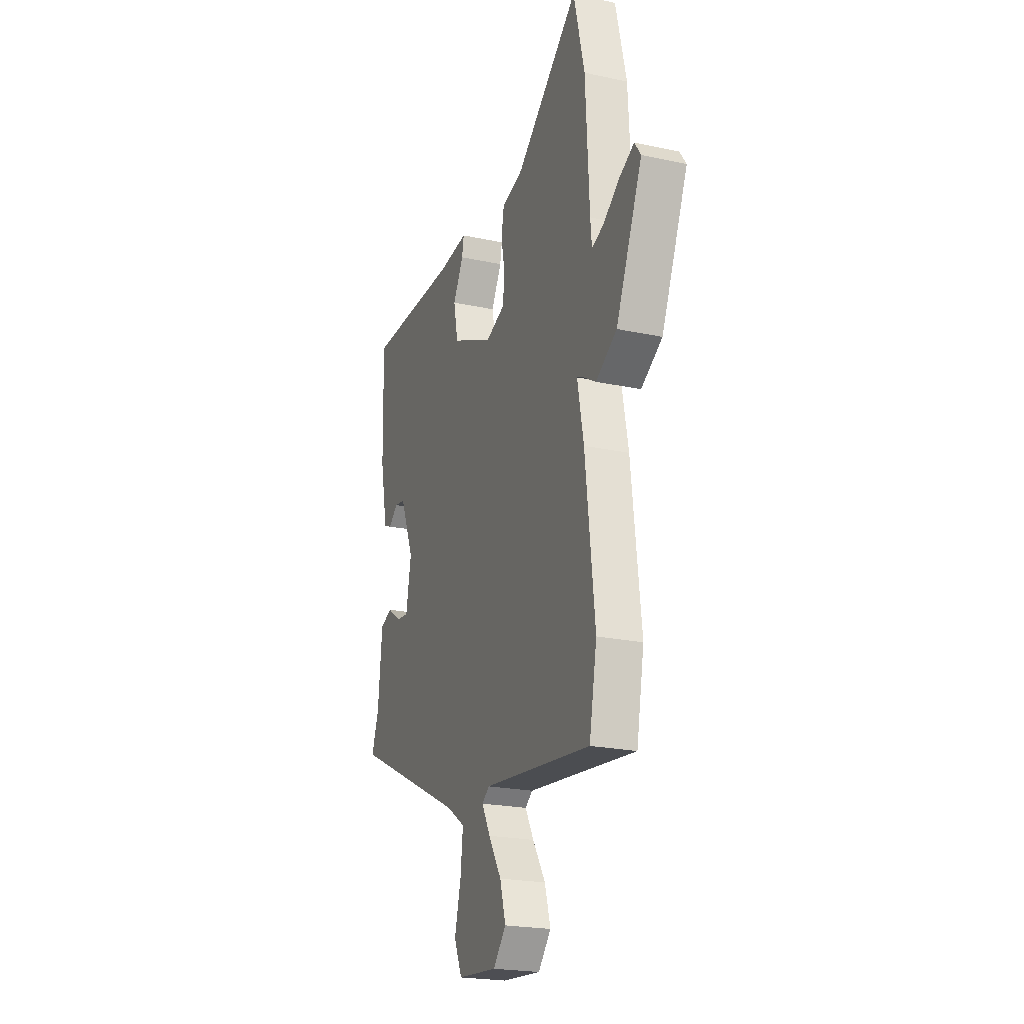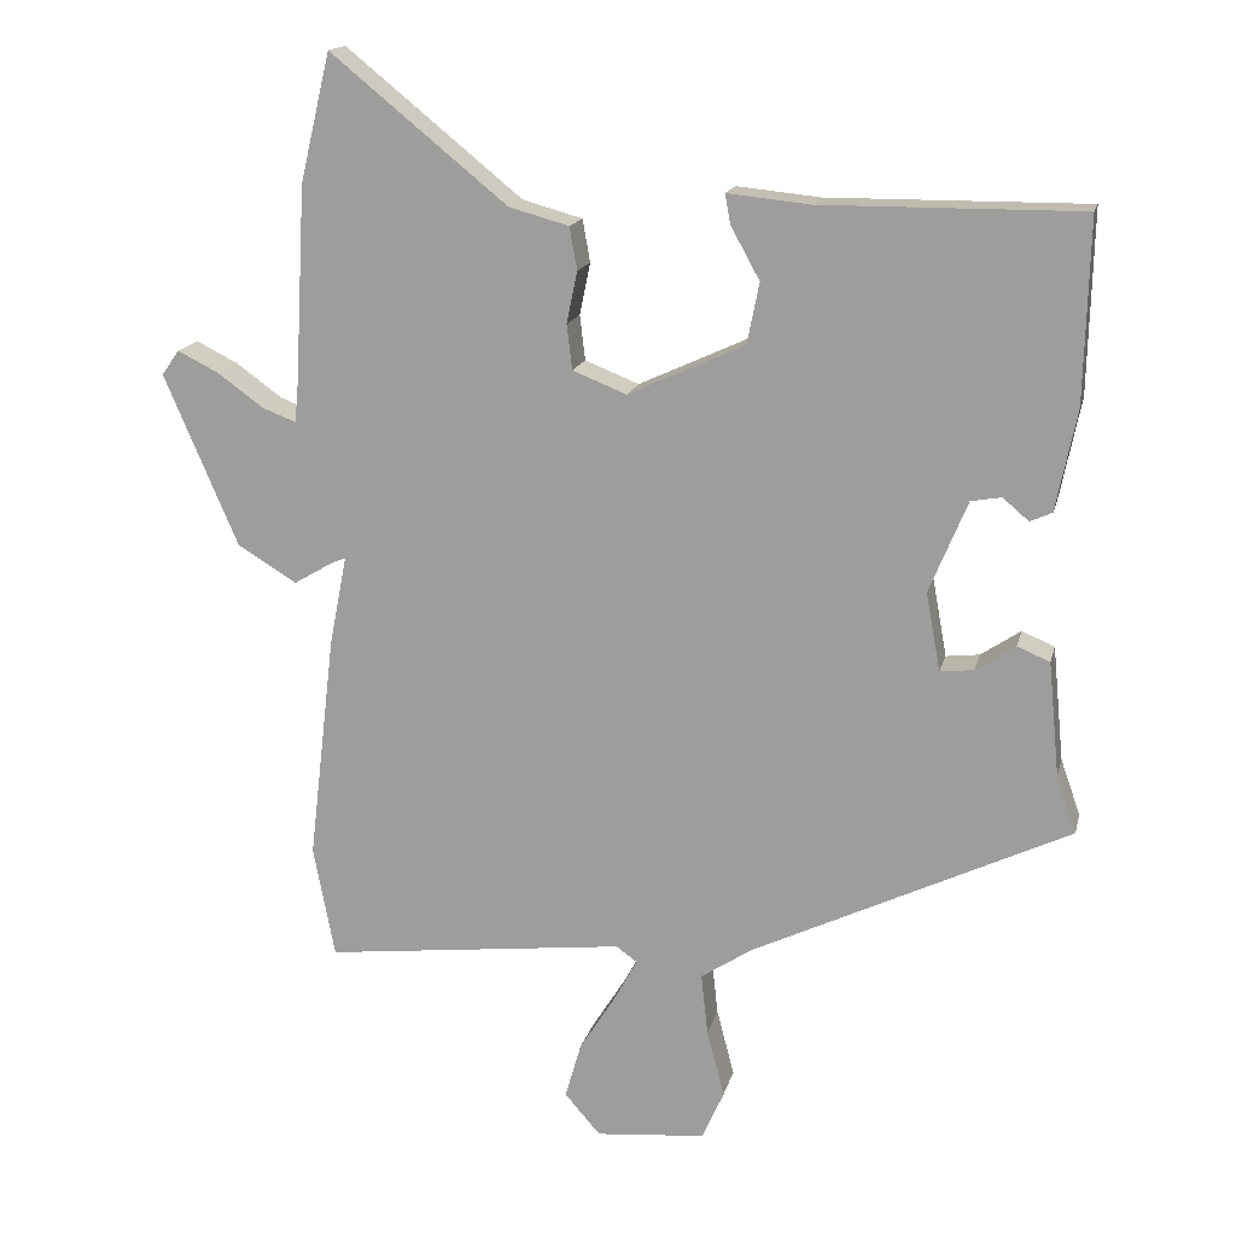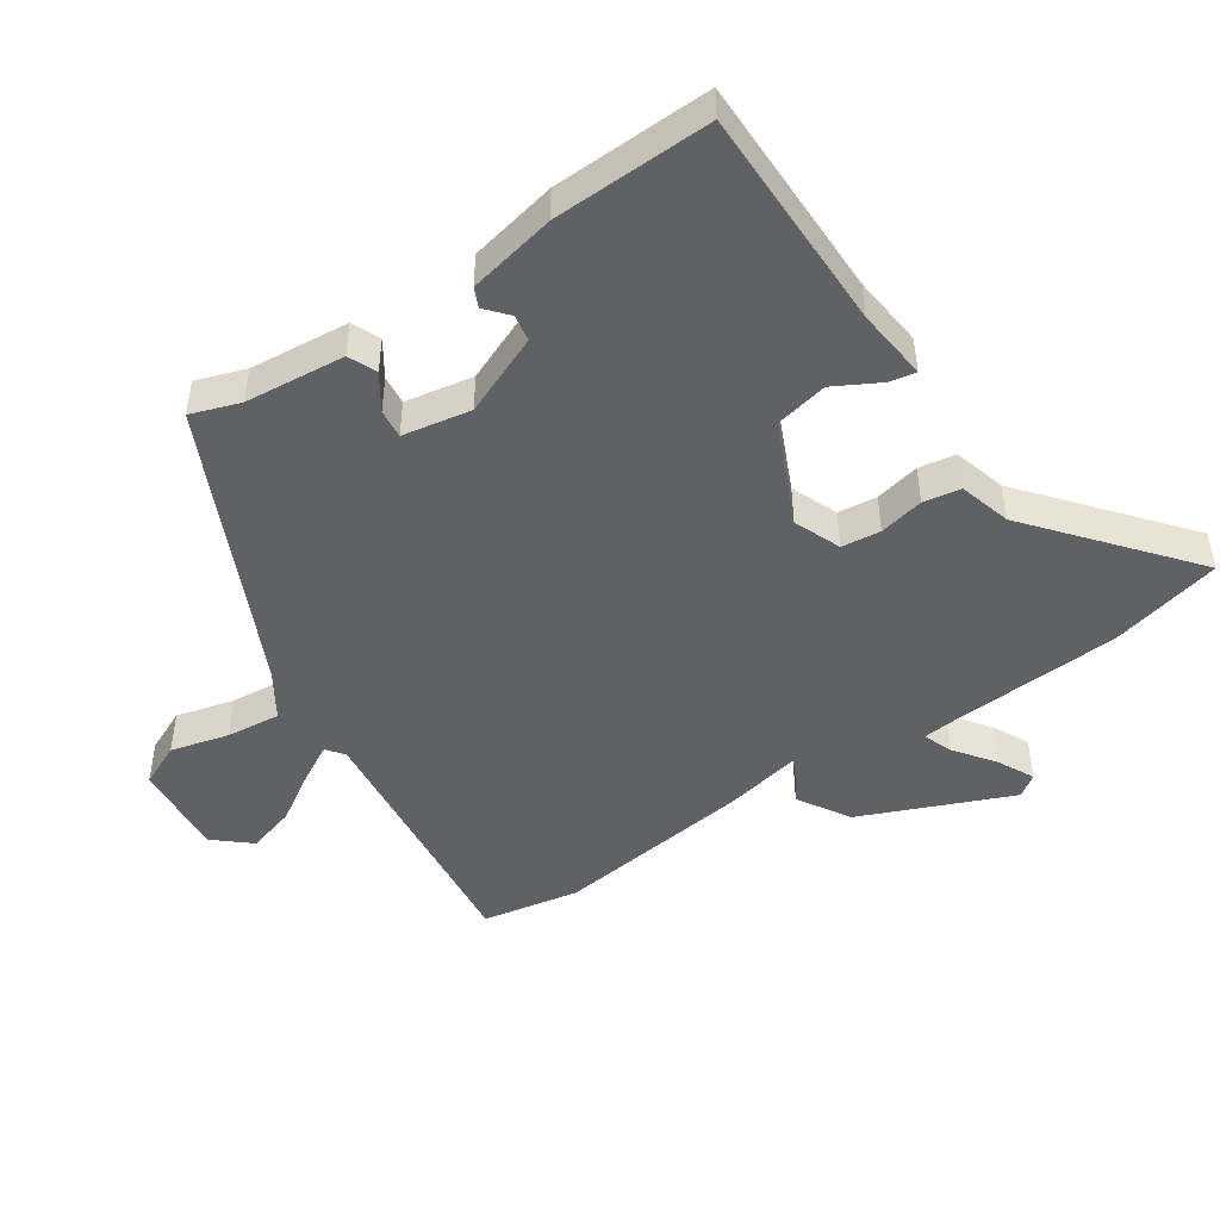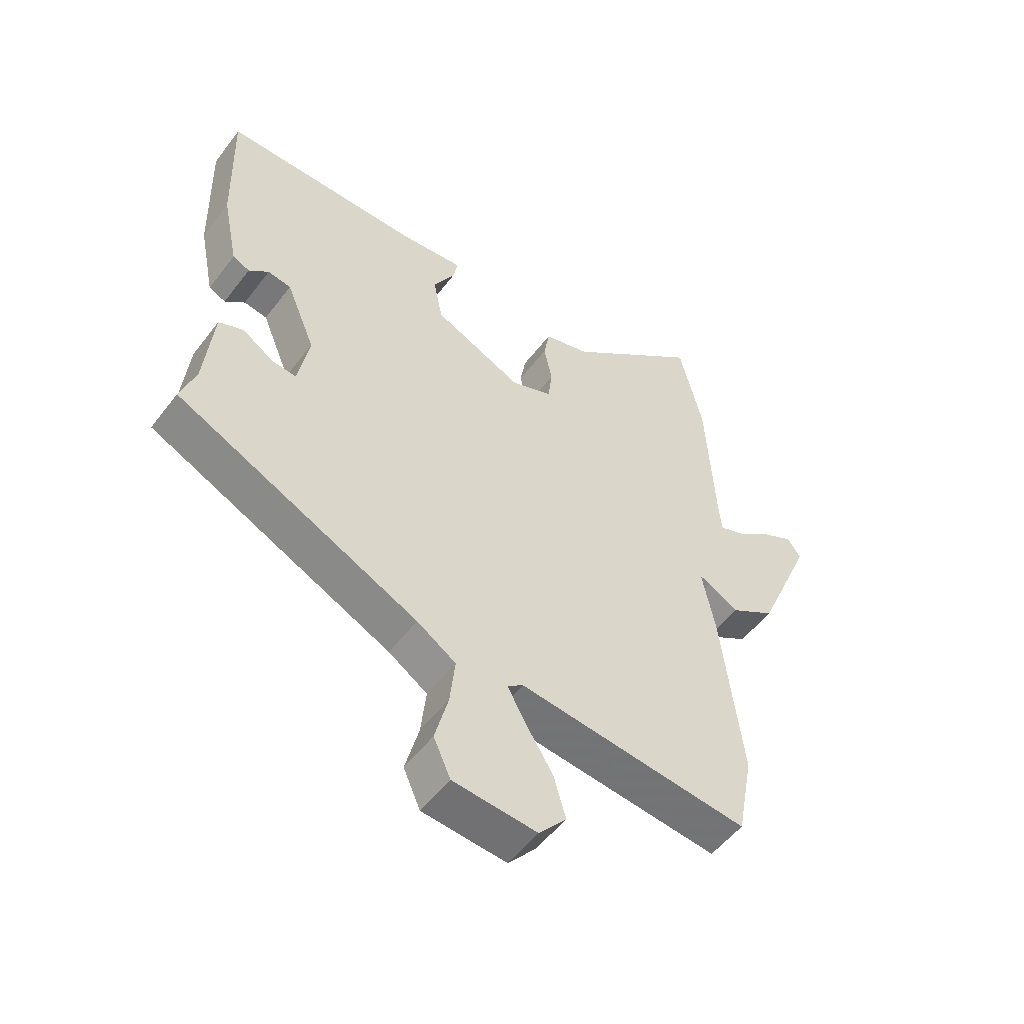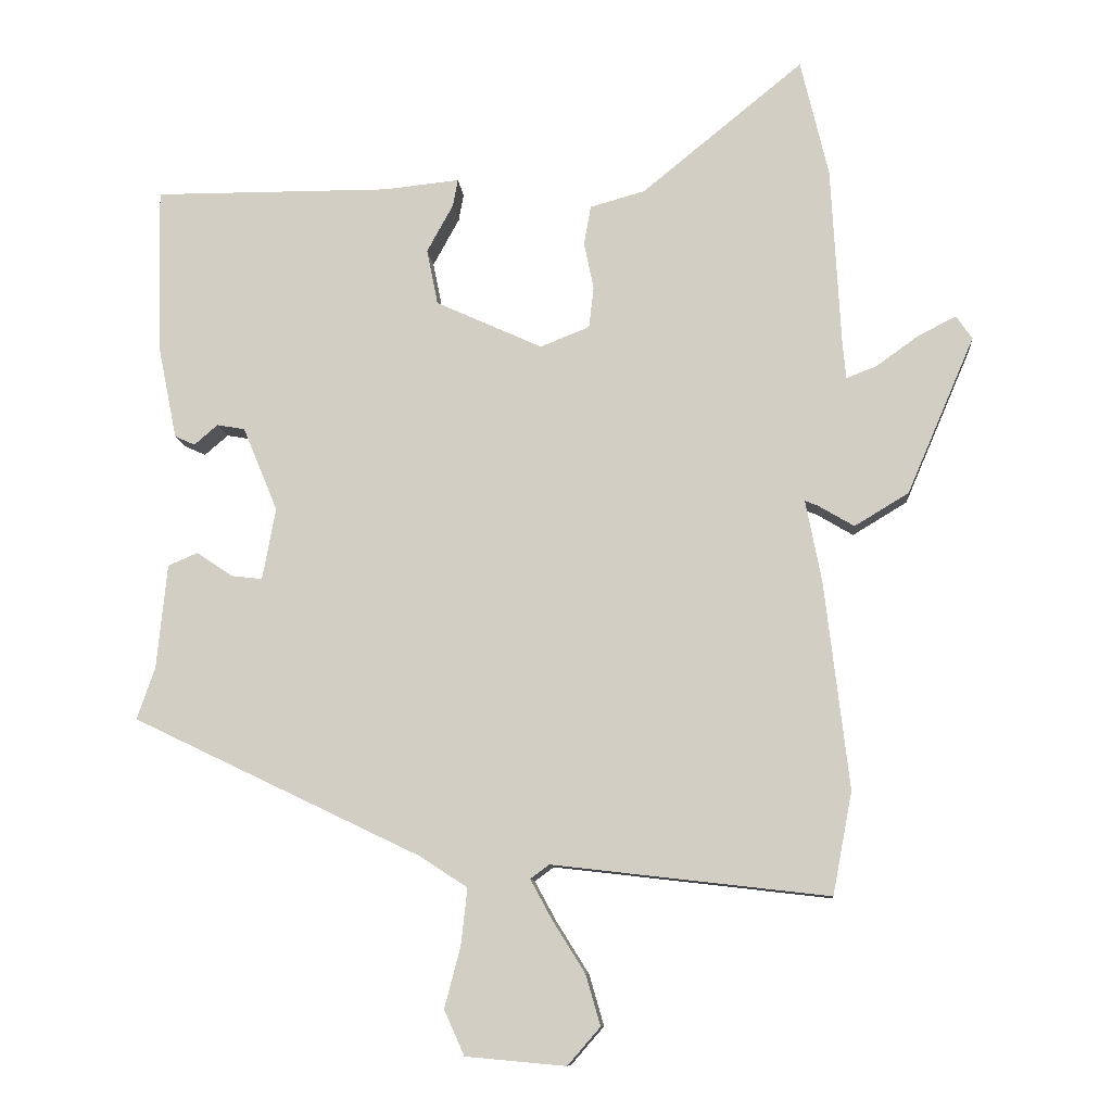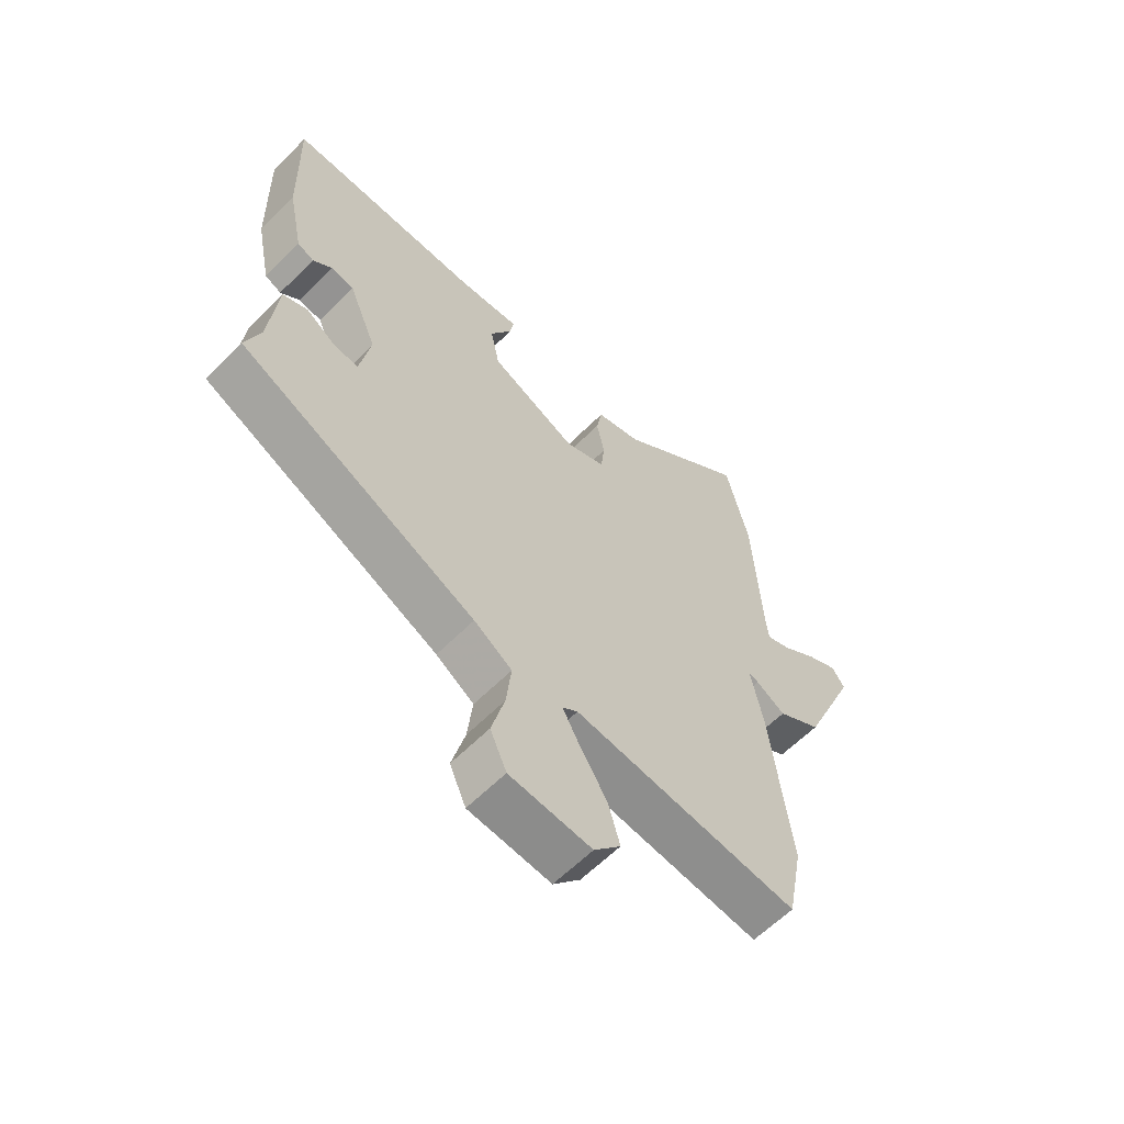
<metadata>
{"format":"obj","ext":"obj","renderer":"f3d","projection":"perspective","resolution":1024,"background":"white","views":[{"elev":-22.1,"azim":69.4,"up":"+Z"},{"elev":16.0,"azim":-167.0,"up":"+Z"},{"elev":-47.4,"azim":-55.7,"up":"+Y"},{"elev":-52.8,"azim":-36.2,"up":"+Z"},{"elev":-10.1,"azim":5.0,"up":"+Z"},{"elev":-61.0,"azim":-44.5,"up":"+Z"}]}
</metadata>
<code>
v 0.462 0.07 0.658
v 0.502 0.07 0.49
v 0.516 0.07 0.233
v 0.521 0.07 0.179
v 0.565 0.07 0.196
v 0.626 0.07 0.24
v 0.68 0.07 0.267
v 0.703 0.07 0.234
v 0.606 0.07 0.008
v 0.528 0.07 -0.039
v 0.476 0.07 -0.008
v 0.458 0.07 -0.001
v 0.481 0.07 -0.119
v 0.516 0.07 -0.417
v 0.488 0.07 -0.564
v 0.09 0.07 -0.518
v 0.063 0.07 -0.538
v 0.094 0.07 -0.595
v 0.141 0.07 -0.67
v 0.162 0.07 -0.743
v 0.115 0.07 -0.797
v -0.029 0.07 -0.784
v -0.058 0.07 -0.719
v -0.035 0.07 -0.631
v -0.026 0.07 -0.55
v -0.093 0.07 -0.506
v -0.51 0.07 -0.306
v -0.484 0.07 -0.232
v -0.469 0.07 -0.081
v -0.426 0.07 -0.063
v -0.374 0.07 -0.098
v -0.33 0.07 -0.103
v -0.311 0.07 0
v -0.361 0.07 0.121
v -0.401 0.07 0.128
v -0.435 0.07 0.099
v -0.464 0.07 0.112
v -0.491 0.07 0.245
v -0.497 0.07 0.485
v -0.156 0.07 0.483
v -0.047 0.07 0.494
v -0.054 0.07 0.455
v -0.092 0.07 0.386
v -0.076 0.07 0.306
v 0.077 0.07 0.236
v 0.148 0.07 0.264
v 0.155 0.07 0.323
v 0.141 0.07 0.391
v 0.151 0.07 0.447
v 0.23 0.07 0.469
v 0.462 0 0.658
v 0.502 0 0.49
v 0.516 0 0.233
v 0.521 0 0.179
v 0.565 0 0.196
v 0.626 0 0.24
v 0.68 0 0.267
v 0.703 0 0.234
v 0.606 0 0.008
v 0.528 0 -0.039
v 0.476 0 -0.008
v 0.458 0 -0.001
v 0.481 0 -0.119
v 0.516 0 -0.417
v 0.488 0 -0.564
v 0.09 0 -0.518
v 0.063 0 -0.538
v 0.094 0 -0.595
v 0.141 0 -0.67
v 0.162 0 -0.743
v 0.115 0 -0.797
v -0.029 0 -0.784
v -0.058 0 -0.719
v -0.035 0 -0.631
v -0.026 0 -0.55
v -0.093 0 -0.506
v -0.51 0 -0.306
v -0.484 0 -0.232
v -0.469 0 -0.081
v -0.426 0 -0.063
v -0.374 0 -0.098
v -0.33 0 -0.103
v -0.311 0 0
v -0.361 0 0.121
v -0.401 0 0.128
v -0.435 0 0.099
v -0.464 0 0.112
v -0.491 0 0.245
v -0.497 0 0.485
v -0.156 0 0.483
v -0.047 0 0.494
v -0.054 0 0.455
v -0.092 0 0.386
v -0.076 0 0.306
v 0.077 0 0.236
v 0.148 0 0.264
v 0.155 0 0.323
v 0.141 0 0.391
v 0.151 0 0.447
v 0.23 0 0.469
f 47 48 49 50
f 1 2 3
f 50 1 3
f 47 50 3
f 46 47 3
f 45 46 3 4
f 40 41 42 43
f 40 43 44
f 38 39 40
f 37 38 40
f 36 37 40
f 35 36 40
f 34 35 40 44
f 33 34 44 45
f 28 29 30 31
f 28 31 32
f 27 28 32
f 26 27 32
f 33 45 4
f 32 33 4
f 26 32 4
f 25 26 4
f 22 23 24
f 21 22 24
f 20 21 24
f 19 20 24
f 18 19 24
f 14 15 16
f 13 14 16
f 12 13 16
f 12 16 17
f 9 10 11
f 8 9 11
f 7 8 11
f 6 7 11
f 5 6 11
f 5 11 12
f 4 5 12 17
f 17 18 24 25
f 4 17 25
f 100 99 98 97
f 53 52 51
f 53 51 100
f 53 100 97
f 53 97 96
f 54 53 96 95
f 93 92 91 90
f 94 93 90
f 90 89 88
f 90 88 87
f 90 87 86
f 90 86 85
f 94 90 85 84
f 95 94 84 83
f 81 80 79 78
f 82 81 78
f 82 78 77
f 82 77 76
f 54 95 83
f 54 83 82
f 54 82 76
f 54 76 75
f 74 73 72
f 74 72 71
f 74 71 70
f 74 70 69
f 74 69 68
f 66 65 64
f 66 64 63
f 66 63 62
f 67 66 62
f 61 60 59
f 61 59 58
f 61 58 57
f 61 57 56
f 61 56 55
f 62 61 55
f 67 62 55 54
f 75 74 68 67
f 75 67 54
f 1 51 52 2
f 2 52 53 3
f 3 53 54 4
f 4 54 55 5
f 5 55 56 6
f 6 56 57 7
f 7 57 58 8
f 8 58 59 9
f 9 59 60 10
f 10 60 61 11
f 11 61 62 12
f 12 62 63 13
f 13 63 64 14
f 14 64 65 15
f 15 65 66 16
f 16 66 67 17
f 17 67 68 18
f 18 68 69 19
f 19 69 70 20
f 20 70 71 21
f 21 71 72 22
f 22 72 73 23
f 23 73 74 24
f 24 74 75 25
f 25 75 76 26
f 26 76 77 27
f 27 77 78 28
f 28 78 79 29
f 29 79 80 30
f 30 80 81 31
f 31 81 82 32
f 32 82 83 33
f 33 83 84 34
f 34 84 85 35
f 35 85 86 36
f 36 86 87 37
f 37 87 88 38
f 38 88 89 39
f 39 89 90 40
f 40 90 91 41
f 41 91 92 42
f 42 92 93 43
f 43 93 94 44
f 44 94 95 45
f 45 95 96 46
f 46 96 97 47
f 47 97 98 48
f 48 98 99 49
f 49 99 100 50
f 50 100 51 1

</code>
